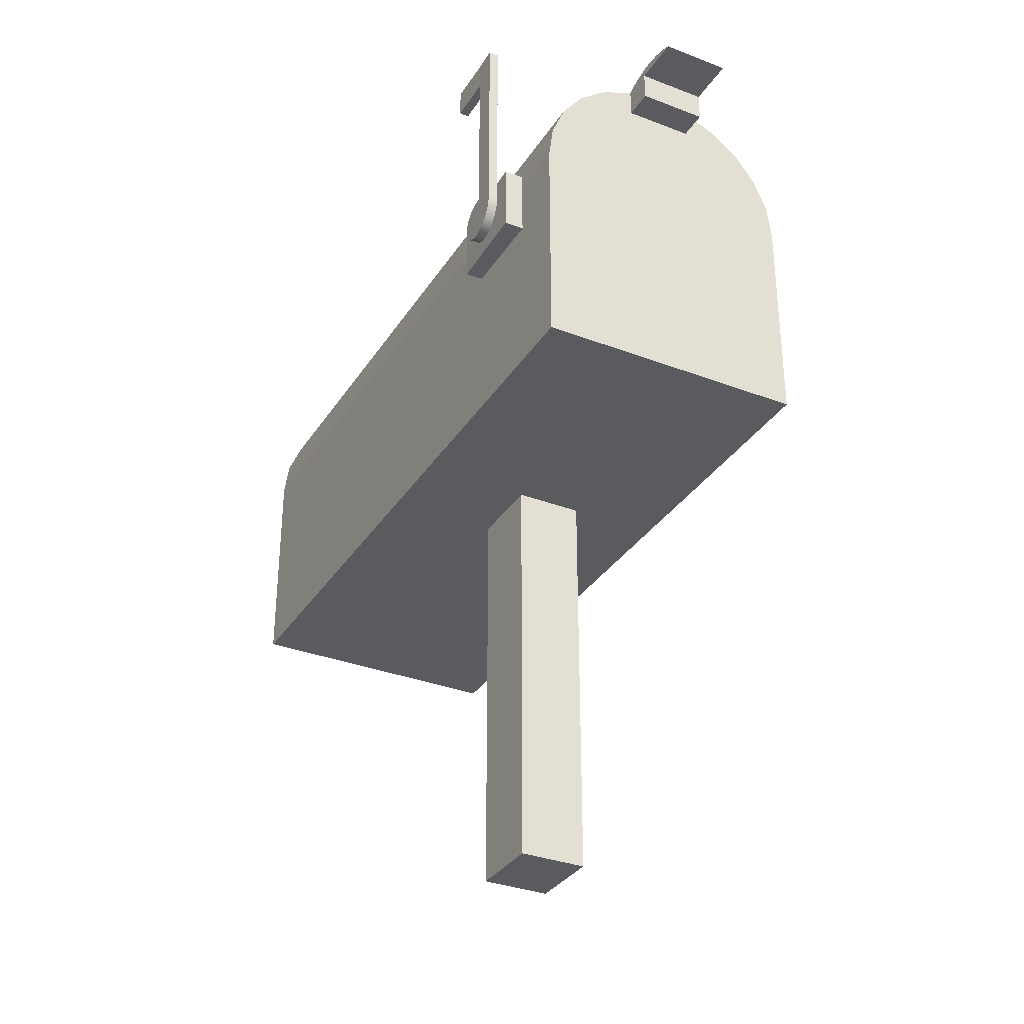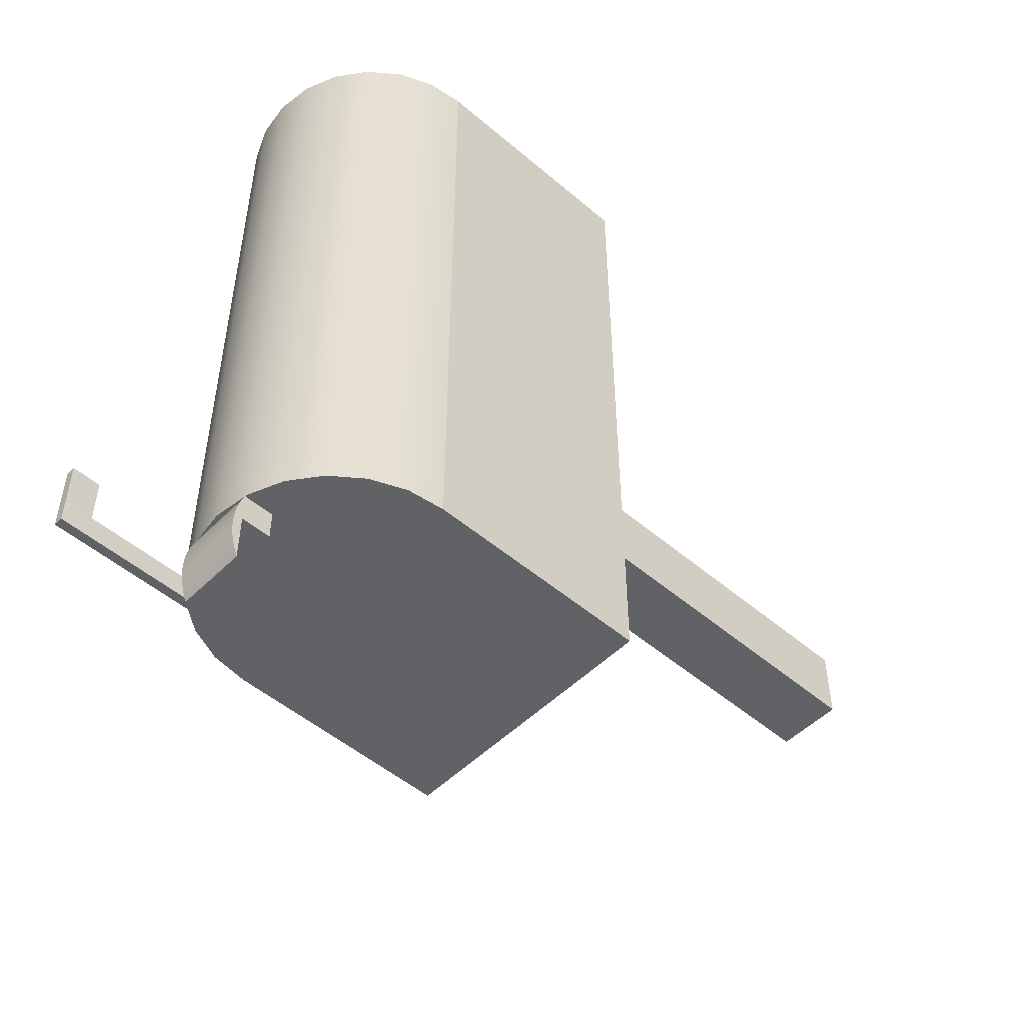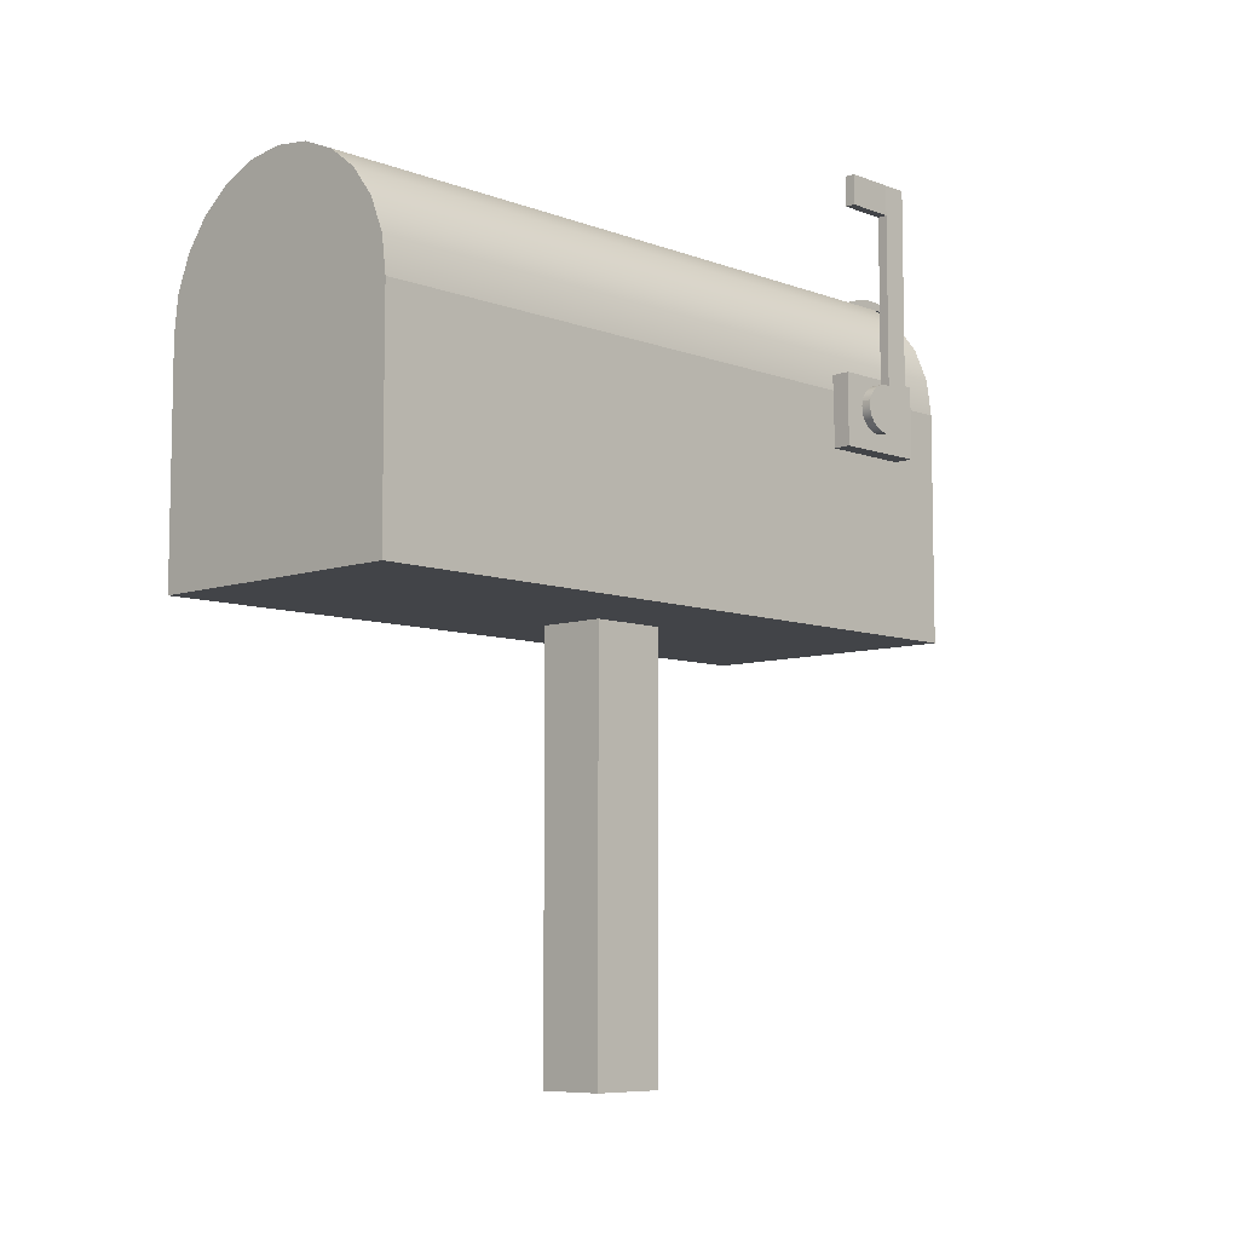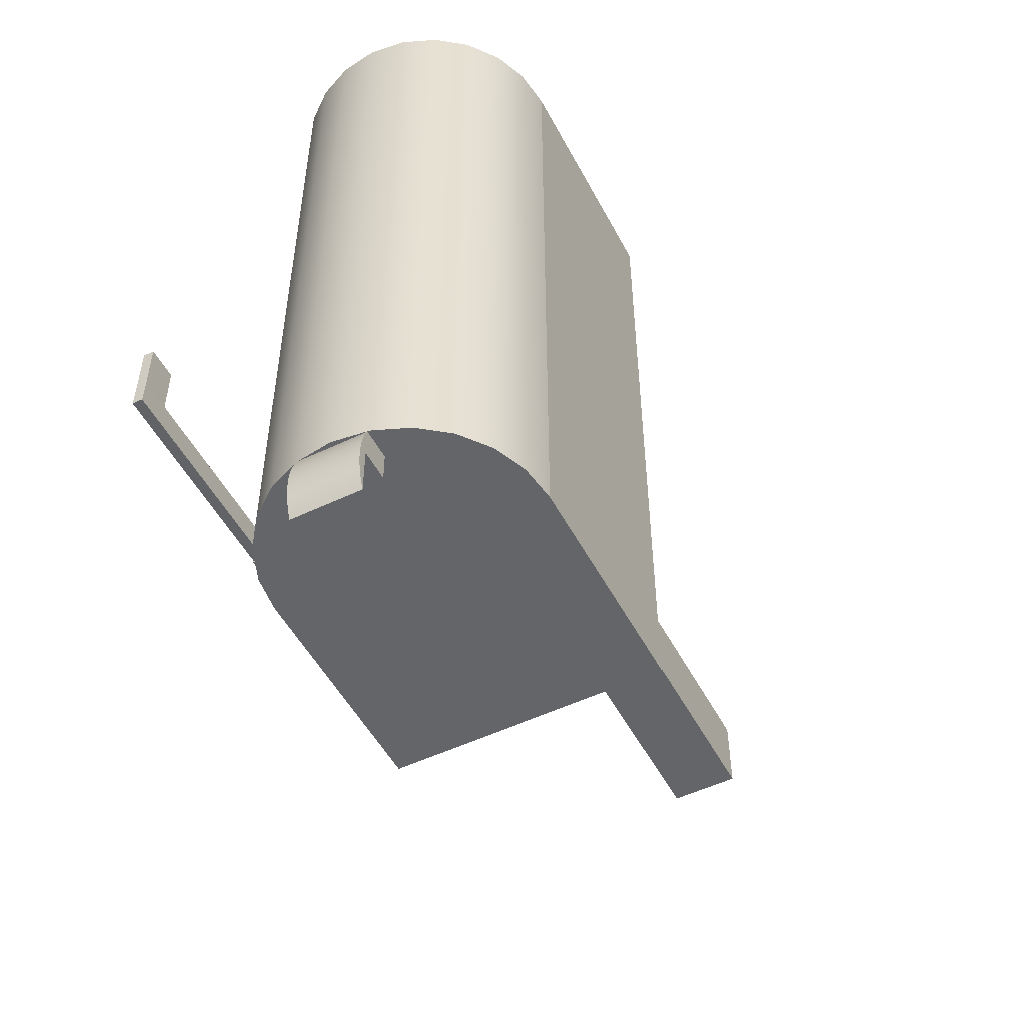
<metadata>
{"format":"obj","ext":"obj","renderer":"f3d","projection":"perspective","resolution":1024,"background":"white","views":[{"elev":-33.0,"azim":152.2,"up":"+Y"},{"elev":-50.6,"azim":-132.9,"up":"+Z"},{"elev":-7.7,"azim":43.7,"up":"+Y"},{"elev":-51.5,"azim":-152.6,"up":"+Z"}]}
</metadata>
<code>
v -0.1143 -0.2018 0.1154
v -0.057 -0.5537 0.1154
v -0.1143 -0.5537 0.1154
v -0.057 -0.2018 0.1154
v -0.1143 -0.5537 0.1809
v -0.057 -0.2018 0.1809
v -0.057 -0.5537 0.1809
v -0.1143 -0.2018 0.1809
v -0.1919 -0.2018 -0.1137
v -0.1919 -0.2018 0.4778
v 0.03717 -0.2018 -0.1137
v -0.1919 -0.01359 -0.1137
v 0.03717 -0.2018 0.4778
v 0.03717 -0.01359 -0.1137
v -0.1919 -0.01359 0.4778
v 0.03717 -0.01359 0.4778
v -0.188 0.01606 -0.1137
v 0.03327 0.01606 -0.1137
v 0.03327 0.01606 0.4778
v -0.188 0.01606 0.4778
v -0.1766 0.04369 -0.1137
v 0.02182 0.04369 -0.1137
v 0.02182 0.04369 0.4778
v -0.1766 0.04369 0.4778
v -0.1584 0.06742 -0.1137
v 0.003613 0.06742 -0.1137
v 0.003613 0.06742 0.4778
v -0.1584 0.06742 0.4778
v -0.1347 0.08562 -0.1137
v -0.1347 0.08562 0.4778
v -0.02011 0.08562 -0.1137
v -0.02011 0.08562 0.4778
v -0.107 0.09707 0.4778
v -0.107 0.09707 -0.1137
v -0.04774 0.09707 0.4778
v -0.04774 0.09707 -0.1137
v -0.07739 0.101 0.4778
v -0.07739 0.101 -0.1137
v 0.03549 -0.05962 0.01297
v 0.03717 -0.000935 -0.06455
v 0.03717 -0.05962 -0.06455
v 0.03549 -0.000935 0.01297
v 0.05352 -0.05962 -0.0642
v 0.05186 -0.05962 0.01332
v 0.05186 -0.000935 0.01332
v 0.05352 -0.000935 -0.0642
v 0.05316 -0.007168 -0.04711
v 0.05279 -0.04412 -0.02959
v 0.05222 -0.0249 -0.003253
v 0.05316 -0.01931 -0.04711
v 0.05284 -0.04298 -0.0323
v 0.05272 -0.04495 -0.02677
v 0.05222 -0.02816 -0.0033
v 0.05223 -0.02168 -0.003757
v 0.05267 -0.006818 -0.02429
v 0.05316 -0.02225 -0.04694
v 0.06134 -0.007168 -0.04693
v 0.0529 -0.04155 -0.03487
v 0.06097 -0.04412 -0.02942
v 0.06091 -0.04495 -0.02659
v 0.05266 -0.04542 -0.02354
v 0.05223 -0.03137 -0.003899
v 0.0604 -0.0249 -0.003077
v 0.05225 -0.01929 -0.004508
v 0.0604 -0.02168 -0.003582
v 0.05262 -0.006784 -0.02179
v 0.05315 -0.02515 -0.04645
v 0.06134 -0.01931 -0.04693
v 0.05316 0.1198 -0.04711
v 0.05294 -0.03984 -0.03726
v 0.06102 -0.04298 -0.03213
v 0.06083 -0.04542 -0.02337
v 0.05258 -0.04534 -0.02028
v 0.05226 -0.03443 -0.005032
v 0.0604 -0.02816 -0.003125
v 0.05227 -0.01702 -0.005558
v 0.06043 -0.01929 -0.004332
v 0.05257 -0.00707 -0.0193
v 0.0608 -0.006784 -0.02161
v 0.05312 -0.02797 -0.04564
v 0.06134 -0.02225 -0.04677
v 0.06134 0.1198 -0.04693
v 0.05272 -0.006856 -0.02677
v 0.05299 -0.03787 -0.03945
v 0.06107 -0.04155 -0.0347
v 0.06091 -0.007172 -0.02659
v 0.06076 -0.04534 -0.02011
v 0.05252 -0.0447 -0.01708
v 0.05228 -0.03725 -0.006666
v 0.06042 -0.03137 -0.003724
v 0.0523 -0.01489 -0.006889
v 0.06044 -0.01702 -0.005382
v 0.0525 -0.007671 -0.01687
v 0.06074 -0.00707 -0.01912
v 0.06085 -0.006818 -0.02412
v 0.05311 -0.03069 -0.04452
v 0.06133 -0.02515 -0.04628
v 0.05316 0.1565 -0.04711
v 0.05303 -0.03567 -0.0414
v 0.06112 -0.03984 -0.03709
v 0.0607 -0.0447 -0.01691
v 0.05245 -0.04354 -0.01404
v 0.05234 -0.03976 -0.008754
v 0.06044 -0.03443 -0.004856
v 0.05234 -0.01296 -0.00848
v 0.06048 -0.01489 -0.006713
v 0.05246 -0.008579 -0.01453
v 0.06069 -0.007671 -0.01669
v 0.05272 -0.007172 -0.02677
v 0.05307 -0.03327 -0.0431
v 0.0613 -0.02797 -0.04546
v 0.06134 0.1565 -0.04693
v 0.05272 0.1565 -0.02677
v 0.06121 -0.03567 -0.04123
v 0.06118 -0.03787 -0.03928
v 0.06064 -0.04354 -0.01386
v 0.05239 -0.04187 -0.01124
v 0.06047 -0.03725 -0.00649
v 0.05237 -0.01124 -0.0103
v 0.06051 -0.01296 -0.008304
v 0.05241 -0.009776 -0.01233
v 0.06064 -0.008579 -0.01436
v 0.06128 -0.03069 -0.04434
v 0.06091 0.1565 -0.02659
v 0.05272 0.1319 -0.02677
v 0.06125 -0.03327 -0.04293
v 0.06091 0.1319 -0.02659
v 0.06057 -0.04187 -0.01106
v 0.06052 -0.03976 -0.008578
v 0.0606 -0.009776 -0.01216
v 0.06091 0.1565 0.01414
v 0.05272 0.1319 0.01414
v 0.06055 -0.01124 -0.01013
v 0.05272 0.1565 0.01414
v 0.06091 0.1319 0.01414
v -0.105 0.07252 -0.1137
v -0.04774 0.07252 -0.1137
v -0.105 0.09707 -0.1137
v -0.04774 0.07252 -0.1382
v -0.105 0.09707 -0.1382
v -0.105 0.09926 -0.1189
v -0.105 0.07252 -0.1382
v -0.04774 0.09707 -0.1382
v -0.105 0.1035 -0.1352
v -0.04774 0.09926 -0.1189
v -0.105 0.1011 -0.1242
v -0.04774 0.1035 -0.1352
v -0.04774 0.09707 -0.1791
v -0.105 0.1041 -0.1408
v -0.105 0.1025 -0.1297
v -0.04774 0.1011 -0.1242
v -0.04774 0.1041 -0.1408
v -0.04774 0.1025 -0.1297
v -0.105 0.09707 -0.1791
v -0.04774 0.09926 -0.174
v -0.105 0.1043 -0.1464
v -0.04774 0.1043 -0.1464
v -0.105 0.09926 -0.174
v -0.04774 0.1011 -0.1686
v -0.105 0.1041 -0.152
v -0.04774 0.1041 -0.152
v -0.105 0.1011 -0.1686
v -0.04774 0.1025 -0.1632
v -0.105 0.1035 -0.1576
v -0.04774 0.1035 -0.1576
v -0.105 0.1025 -0.1632
g mesh1_mesh1-geometry
f 1 2 3
f 2 1 4
f 2 5 3
f 5 1 3
f 6 2 4
f 5 2 7
f 1 5 8
f 2 6 7
f 6 5 7
f 5 6 8
g mesh1_mesh1-geometry
f 3 2 1
f 4 1 2
f 3 5 2
f 3 1 5
f 4 8 1
f 1 8 4
f 1 4 9
f 4 2 6
f 7 2 5
f 8 5 1
f 8 4 6
f 6 4 8
f 1 10 8
f 9 4 11
f 10 1 9
f 7 6 2
f 6 11 4
f 7 5 6
f 8 6 5
f 8 10 6
f 9 11 12
f 9 12 10
f 11 6 13
f 10 13 6
f 14 12 11
f 15 10 12
f 13 16 11
f 13 10 16
f 17 12 14
f 14 11 16
f 15 16 10
f 12 17 15
f 18 17 14
f 16 19 14
f 19 16 15
f 20 15 17
f 21 17 18
f 18 14 19
f 20 19 15
f 17 21 20
f 22 21 18
f 19 23 18
f 23 19 20
f 24 20 21
f 25 21 22
f 22 18 23
f 24 23 20
f 21 25 24
f 26 25 22
f 23 27 22
f 27 23 24
f 28 24 25
f 29 25 26
f 26 22 27
f 28 27 24
f 28 25 30
f 29 30 25
f 31 29 26
f 26 27 31
f 32 27 28
f 30 32 28
f 30 29 33
f 34 29 31
f 32 31 27
f 35 32 30
f 34 33 29
f 33 35 30
f 36 34 31
f 31 32 36
f 35 36 32
f 33 34 37
f 37 35 33
f 38 34 36
f 36 35 38
f 38 37 34
f 37 38 35
g mesh1_mesh1-geometry
f 9 4 1
f 8 10 1
f 11 4 9
f 9 1 10
f 4 11 6
f 6 10 8
f 12 11 9
f 10 12 9
f 13 6 11
f 6 13 10
f 11 12 14
f 12 10 15
f 11 16 13
f 16 10 13
f 14 12 17
f 16 11 14
f 10 16 15
f 15 17 12
f 14 17 18
f 14 19 16
f 15 16 19
f 17 15 20
f 18 17 21
f 19 14 18
f 15 19 20
f 20 21 17
f 18 21 22
f 18 23 19
f 20 19 23
f 21 20 24
f 22 21 25
f 23 18 22
f 20 23 24
f 24 25 21
f 22 25 26
f 22 27 23
f 24 23 27
f 25 24 28
f 26 25 29
f 27 22 26
f 24 27 28
f 30 25 28
f 25 30 29
f 26 29 31
f 31 27 26
f 28 27 32
f 28 32 30
f 33 29 30
f 31 29 34
f 27 31 32
f 30 32 35
f 29 33 34
f 30 35 33
f 31 34 36
f 36 32 31
f 32 36 35
f 37 34 33
f 33 35 37
f 36 34 38
f 38 35 36
f 34 37 38
f 35 38 37
g mesh2_mesh2-geometry
f 39 40 41
f 40 39 42
f 41 40 39
f 42 39 40
f 41 43 40
f 39 44 41
f 42 45 39
f 42 40 45
f 46 40 43
f 43 41 44
f 44 39 45
f 46 45 40
f 43 47 46
f 44 48 43
f 45 49 44
f 45 46 47
f 47 43 50
f 51 43 48
f 52 48 44
f 49 53 44
f 49 45 54
f 55 45 47
f 50 43 56
f 47 50 57
f 58 43 51
f 48 59 51
f 52 60 48
f 61 52 44
f 53 62 44
f 49 63 53
f 54 45 64
f 54 65 49
f 66 45 55
f 56 43 67
f 50 56 68
f 68 57 50
f 47 57 69
f 70 43 58
f 51 71 58
f 71 51 59
f 59 48 60
f 60 52 72
f 61 72 52
f 73 61 44
f 62 74 44
f 53 75 62
f 75 53 63
f 63 49 65
f 64 45 76
f 64 77 54
f 65 54 77
f 78 45 66
f 66 55 79
f 67 43 80
f 56 67 81
f 81 68 56
f 68 81 57
f 82 69 57
f 69 83 47
f 84 43 70
f 58 85 70
f 85 58 71
f 59 86 71
f 60 86 59
f 72 86 60
f 72 61 87
f 73 87 61
f 88 73 44
f 74 89 44
f 62 90 74
f 90 62 75
f 63 65 75
f 76 45 91
f 76 92 64
f 77 64 92
f 65 77 90
f 93 45 78
f 78 66 94
f 95 79 55
f 79 94 66
f 80 43 96
f 67 80 97
f 97 81 67
f 86 57 81
f 69 82 98
f 57 86 82
f 83 69 98
f 99 43 84
f 70 100 84
f 100 70 85
f 71 86 85
f 95 86 72
f 87 79 72
f 87 73 101
f 88 101 73
f 102 88 44
f 89 103 44
f 74 104 89
f 104 74 90
f 75 65 90
f 91 45 105
f 91 106 76
f 92 76 106
f 77 92 104
f 90 77 104
f 107 45 93
f 93 78 108
f 94 108 78
f 79 95 72
f 95 109 55
f 55 109 95
f 94 79 87
f 96 43 110
f 80 96 111
f 111 97 80
f 97 86 81
f 112 98 82
f 112 82 86
f 83 98 113
f 110 43 99
f 99 84 114
f 115 84 100
f 85 86 100
f 109 95 86
f 86 95 109
f 101 94 87
f 101 88 116
f 102 116 88
f 117 102 44
f 103 117 44
f 89 118 103
f 118 89 104
f 105 45 119
f 105 120 91
f 106 91 120
f 92 106 118
f 104 92 118
f 121 45 107
f 107 93 122
f 108 122 93
f 108 94 101
f 96 110 123
f 123 111 96
f 111 86 97
f 112 124 98
f 124 112 86
f 113 98 124
f 83 113 125
f 110 99 126
f 115 114 84
f 114 126 99
f 100 86 115
f 86 109 127
f 116 108 101
f 116 102 128
f 117 128 102
f 103 129 117
f 129 103 118
f 119 45 121
f 105 119 120
f 106 120 118
f 121 107 130
f 122 130 107
f 122 108 116
f 126 123 110
f 123 86 111
f 127 124 86
f 124 131 113
f 125 124 113
f 113 124 125
f 125 113 132
f 115 86 114
f 114 86 126
f 125 127 109
f 128 130 116
f 128 117 129
f 118 120 129
f 119 121 133
f 133 120 119
f 130 133 121
f 130 122 116
f 126 86 123
f 124 127 131
f 124 125 127
f 127 125 124
f 134 113 131
f 134 132 113
f 125 132 127
f 133 130 128
f 129 133 128
f 120 133 129
f 135 131 127
f 134 131 132
f 135 127 132
f 135 132 131
g mesh2_mesh2-geometry
f 40 43 41
f 41 44 39
f 39 45 42
f 45 40 42
f 43 40 46
f 44 41 43
f 45 39 44
f 40 45 46
f 46 47 43
f 43 48 44
f 44 49 45
f 47 46 45
f 50 43 47
f 48 43 51
f 44 48 52
f 44 53 49
f 54 45 49
f 47 45 55
f 56 43 50
f 51 43 58
f 44 52 61
f 44 62 53
f 64 45 54
f 55 45 66
f 67 43 56
f 58 43 70
f 44 61 73
f 44 74 62
f 76 45 64
f 66 45 78
f 80 43 67
f 70 43 84
f 44 73 88
f 44 89 74
f 91 45 76
f 78 45 93
f 96 43 80
f 84 43 99
f 44 88 102
f 44 103 89
f 105 45 91
f 93 45 107
f 110 43 96
f 99 43 110
f 44 102 117
f 44 117 103
f 119 45 105
f 107 45 121
f 121 45 119
g mesh2_mesh2-geometry
f 57 50 47
f 51 59 48
f 48 60 52
f 53 63 49
f 49 65 54
f 68 56 50
f 50 57 68
f 69 57 47
f 58 71 51
f 59 51 71
f 60 48 59
f 72 52 60
f 52 72 61
f 62 75 53
f 63 53 75
f 65 49 63
f 54 77 64
f 77 54 65
f 79 55 66
f 81 67 56
f 56 68 81
f 57 81 68
f 57 69 82
f 47 83 69
f 70 85 58
f 71 58 85
f 71 86 59
f 59 86 60
f 60 86 72
f 87 61 72
f 61 87 73
f 74 90 62
f 75 62 90
f 75 65 63
f 64 92 76
f 92 64 77
f 90 77 65
f 94 66 78
f 55 79 95
f 66 94 79
f 97 80 67
f 67 81 97
f 81 57 86
f 98 82 69
f 82 86 57
f 98 69 83
f 84 100 70
f 85 70 100
f 85 86 71
f 72 86 95
f 72 79 87
f 101 73 87
f 73 101 88
f 89 104 74
f 90 74 104
f 90 65 75
f 76 106 91
f 106 76 92
f 104 92 77
f 104 77 90
f 108 78 93
f 78 108 94
f 72 95 79
f 87 79 94
f 111 96 80
f 80 97 111
f 81 86 97
f 82 98 112
f 86 82 112
f 113 98 83
f 114 84 99
f 100 84 115
f 100 86 85
f 87 94 101
f 116 88 101
f 88 116 102
f 103 118 89
f 104 89 118
f 91 120 105
f 120 91 106
f 118 106 92
f 118 92 104
f 122 93 107
f 93 122 108
f 101 94 108
f 123 110 96
f 96 111 123
f 97 86 111
f 98 124 112
f 86 112 124
f 124 98 113
f 125 113 83
f 126 99 110
f 84 114 115
f 99 126 114
f 115 86 100
f 127 109 86
f 101 108 116
f 128 102 116
f 102 128 117
f 117 129 103
f 118 103 129
f 120 119 105
f 118 120 106
f 130 107 121
f 107 130 122
f 116 108 122
f 110 123 126
f 111 86 123
f 86 124 127
f 113 131 124
f 132 113 125
f 114 86 115
f 126 86 114
f 109 127 125
f 116 130 128
f 129 117 128
f 129 120 118
f 133 121 119
f 119 120 133
f 121 133 130
f 116 122 130
f 123 86 126
f 131 127 124
f 131 113 134
f 113 132 134
f 127 132 125
f 128 130 133
f 128 133 129
f 129 133 120
f 127 131 135
f 132 131 134
f 132 127 135
f 131 132 135
g mesh3_mesh3-geometry
f 36 136 137
f 136 36 138
f 137 136 36
f 138 36 136
f 137 139 136
f 137 36 139
f 36 140 138
f 138 140 36
f 138 141 36
f 138 136 140
f 142 136 139
f 143 139 36
f 140 36 143
f 143 36 140
f 138 140 144
f 145 36 141
f 141 138 146
f 142 140 136
f 142 139 140
f 143 140 139
f 36 147 143
f 143 148 140
f 144 140 149
f 150 138 144
f 145 151 36
f 141 146 145
f 146 138 150
f 147 152 143
f 153 147 36
f 154 140 148
f 148 143 155
f 149 140 156
f 144 149 147
f 150 144 153
f 151 153 36
f 151 145 146
f 146 150 151
f 152 157 143
f 152 147 149
f 147 153 144
f 154 158 140
f 148 155 154
f 159 155 143
f 156 140 160
f 149 156 152
f 153 151 150
f 157 161 143
f 157 152 156
f 162 140 158
f 158 154 155
f 155 159 158
f 163 159 143
f 160 140 164
f 156 160 157
f 161 165 143
f 161 157 160
f 166 140 162
f 162 158 159
f 159 163 162
f 165 163 143
f 164 140 166
f 160 164 161
f 165 161 164
f 166 162 163
f 163 165 166
f 164 166 165
g mesh3_mesh3-geometry
f 136 139 137
f 139 36 137
f 36 141 138
f 140 136 138
f 139 136 142
f 36 139 143
f 144 140 138
f 141 36 145
f 146 138 141
f 136 140 142
f 140 139 142
f 139 140 143
f 143 147 36
f 140 148 143
f 149 140 144
f 144 138 150
f 36 151 145
f 145 146 141
f 150 138 146
f 143 152 147
f 36 147 153
f 148 140 154
f 155 143 148
f 156 140 149
f 147 149 144
f 153 144 150
f 36 153 151
f 146 145 151
f 151 150 146
f 143 157 152
f 149 147 152
f 144 153 147
f 140 158 154
f 154 155 148
f 143 155 159
f 160 140 156
f 152 156 149
f 150 151 153
f 143 161 157
f 156 152 157
f 158 140 162
f 155 154 158
f 158 159 155
f 143 159 163
f 164 140 160
f 157 160 156
f 143 165 161
f 160 157 161
f 162 140 166
f 159 158 162
f 162 163 159
f 143 163 165
f 166 140 164
f 161 164 160
f 164 161 165
f 163 162 166
f 166 165 163
f 165 166 164
g mesh4_mesh4-geometry
l 39 42
l 41 39
l 42 40
l 40 41
g mesh5_mesh5-geometry
l 55 95
g mesh6_mesh6-geometry
l 137 36
l 136 137
l 138 36
l 138 136

</code>
